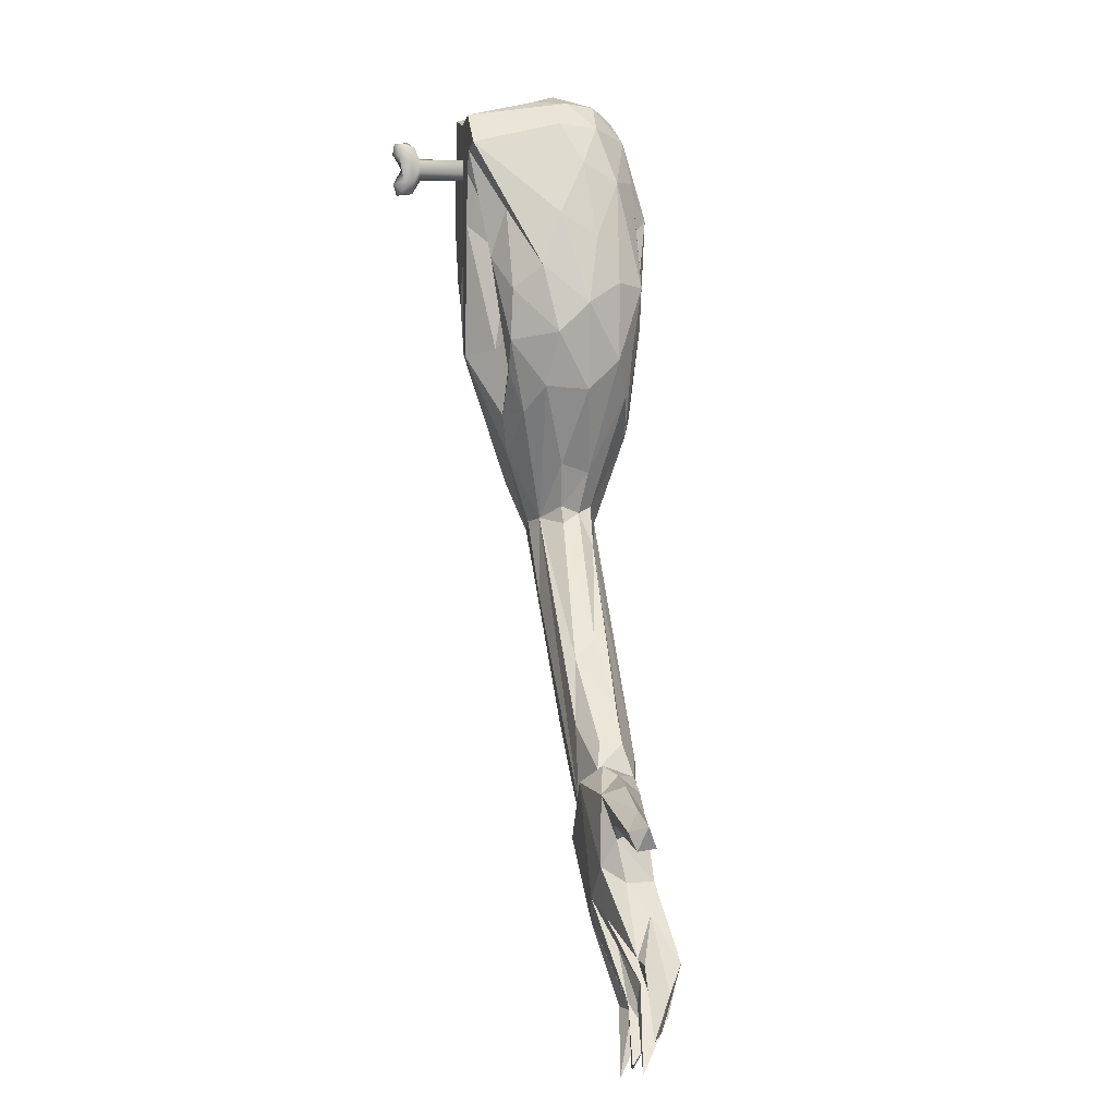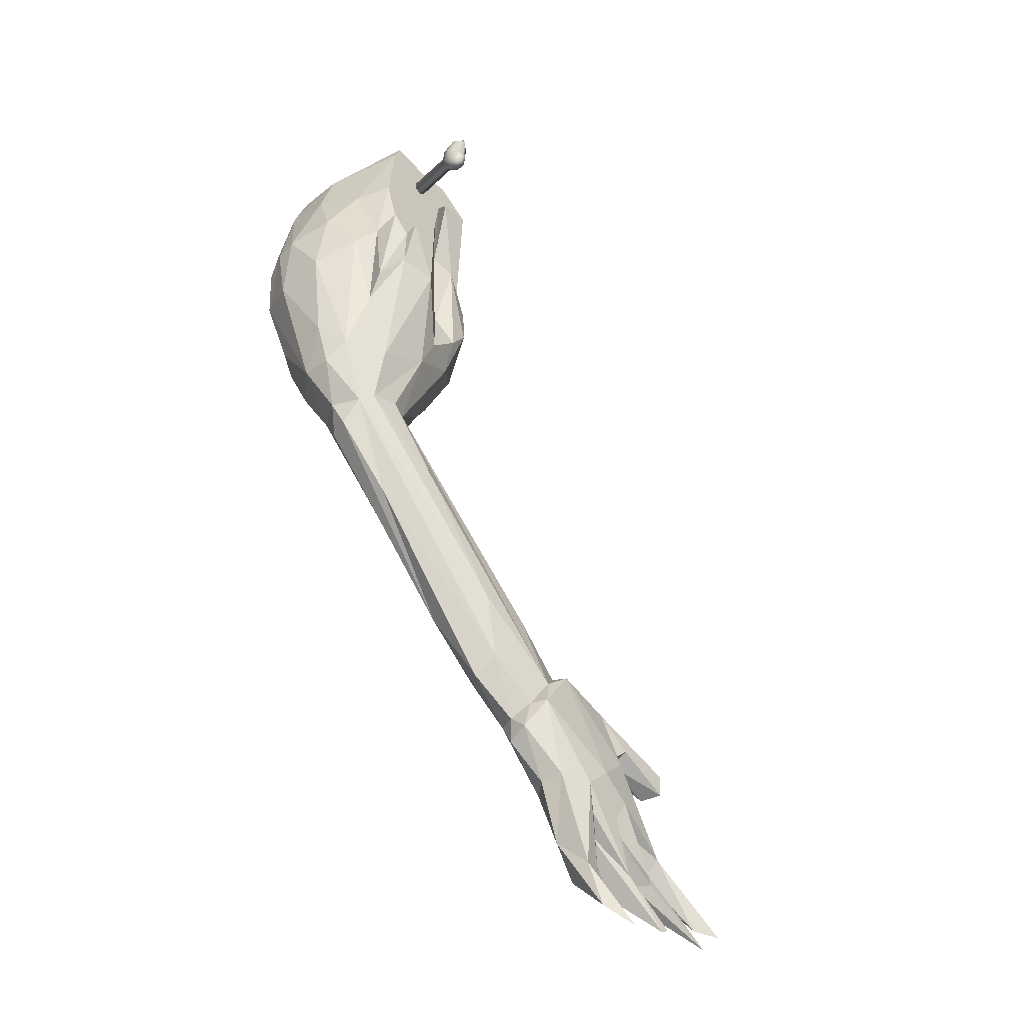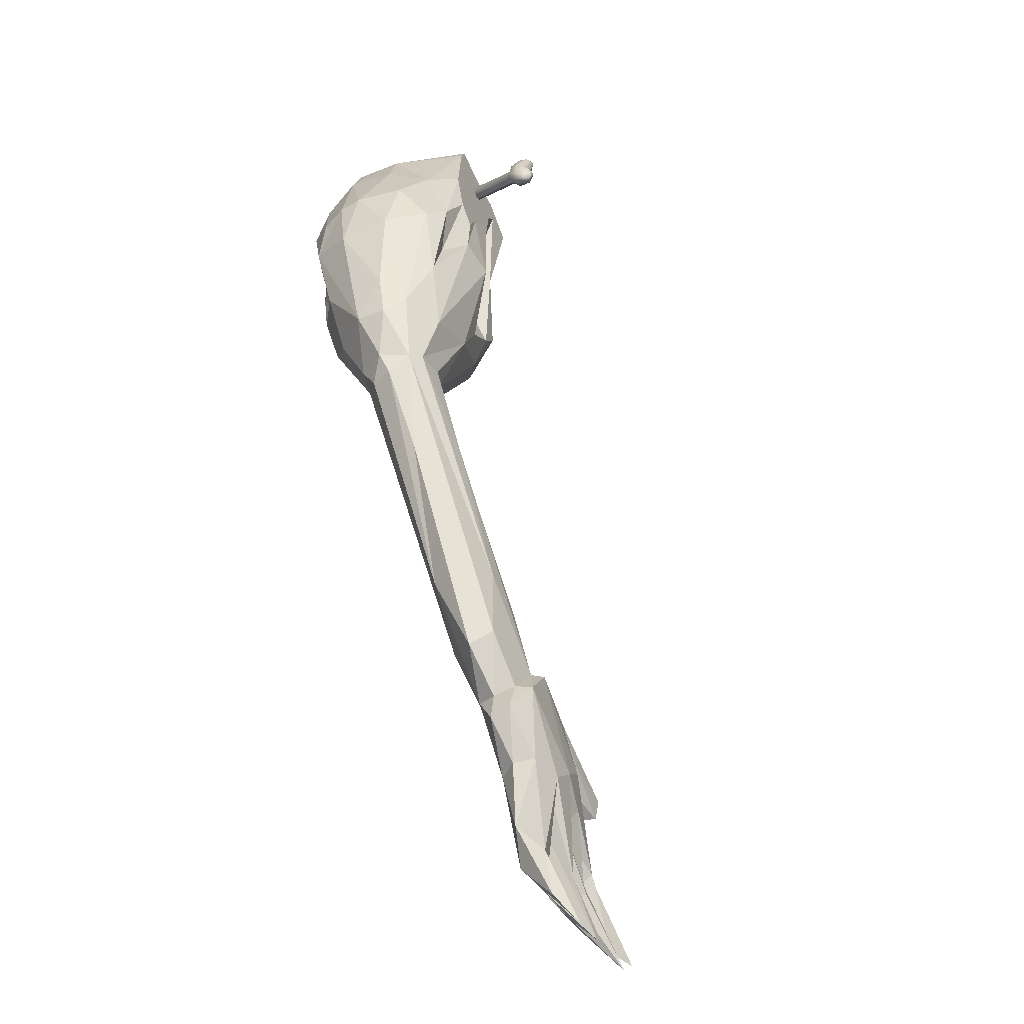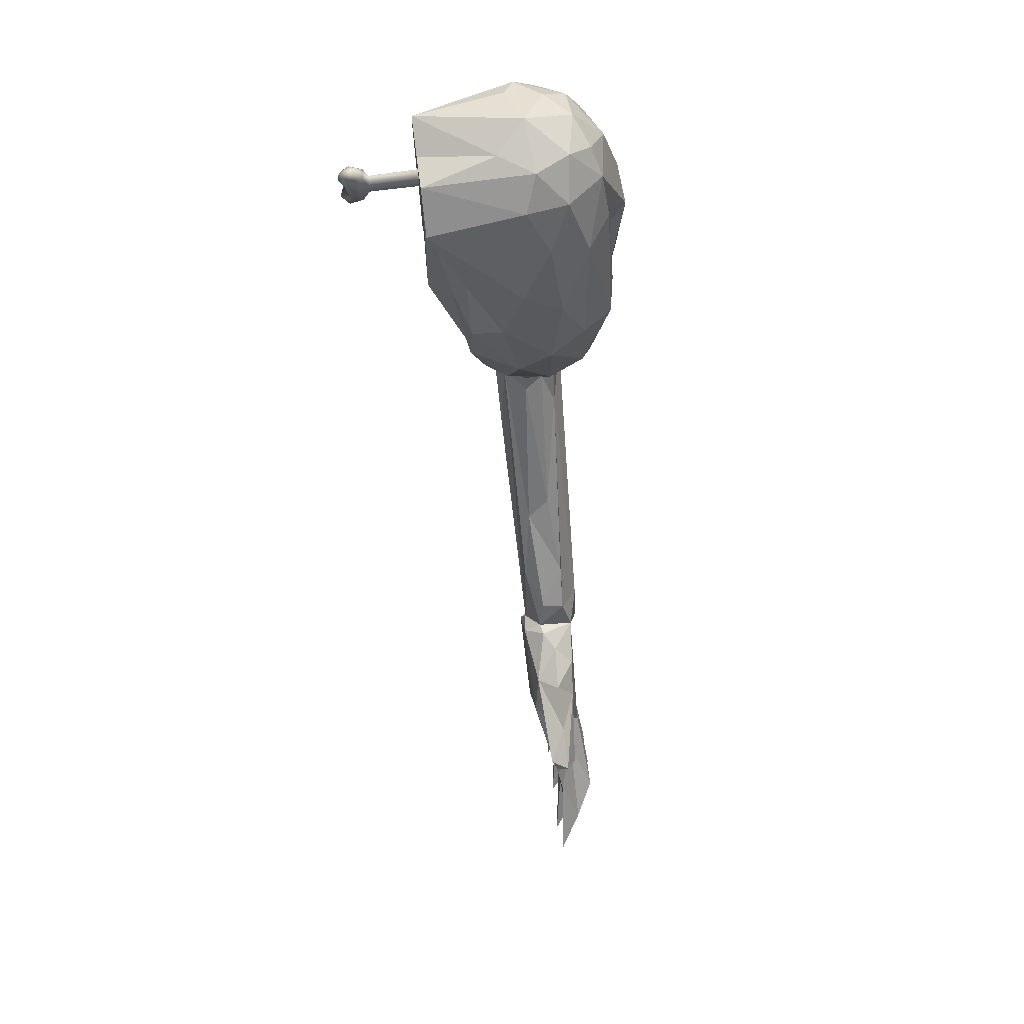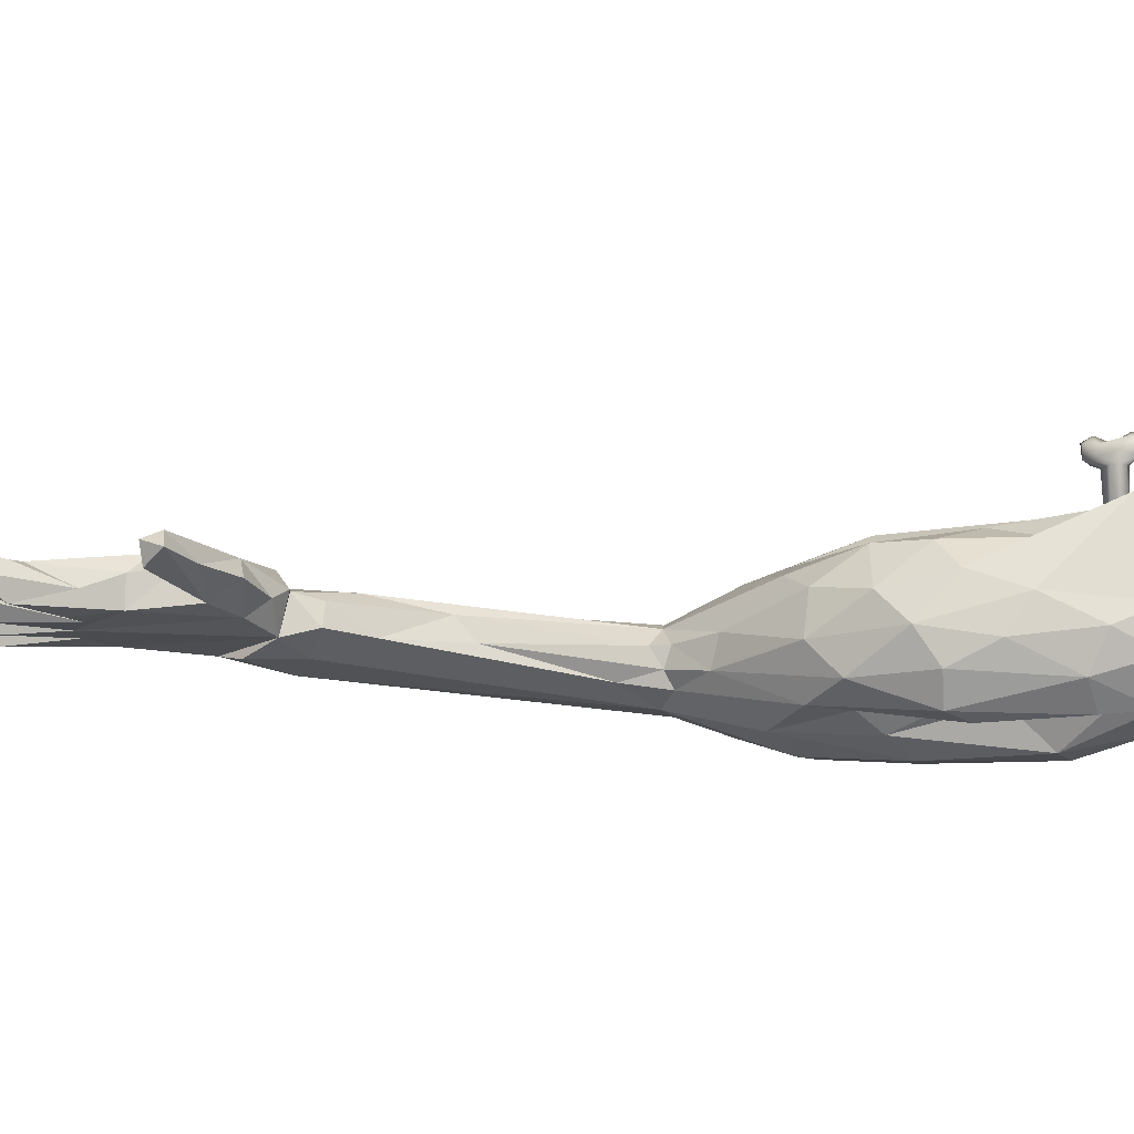
<metadata>
{"format":"obj","ext":"obj","renderer":"f3d","projection":"perspective","resolution":1024,"background":"white","views":[{"elev":6.3,"azim":78.6,"up":"+Y"},{"elev":-56.4,"azim":-46.1,"up":"+Y"},{"elev":-62.1,"azim":-64.2,"up":"+Y"},{"elev":73.9,"azim":82.7,"up":"+Y"},{"elev":-17.0,"azim":110.6,"up":"+Z"}]}
</metadata>
<code>
o Cube.006
v -0.4235 -0.1263 0.4125
v -0.3776 -0.09175 0.1894
v -0.4006 -0.09402 0.1895
v -0.4084 -0.1129 0.1892
v -0.3948 -0.0885 0.3693
v -0.3977 -0.03674 0.4062
v -0.4135 -0.05304 0.4211
v -0.4171 -0.08866 0.3833
v -0.4032 -0.1209 0.4259
v -0.3877 -0.04328 0.4494
v -0.3867 -0.0761 0.4551
v -0.41 -0.06879 0.4413
v -0.3658 -0.04644 0.4266
v -0.3676 -0.1103 0.1892
v -0.3784 -0.0916 0.3689
v -0.3716 -0.05613 0.3865
v -0.3672 -0.1088 0.369
v -0.3521 -0.1018 0.402
v -0.3636 -0.07847 0.4373
v -0.3664 -0.1218 0.4238
v -0.4073 -0.1363 0.1892
v -0.395 -0.1528 0.1894
v -0.4105 -0.1208 0.3722
v -0.3883 -0.1574 0.3681
v -0.4143 -0.1615 0.3847
v -0.4111 -0.1944 0.4201
v -0.3975 -0.1831 0.3828
v -0.3783 -0.1997 0.3949
v -0.4064 -0.1645 0.4449
v -0.3813 -0.1695 0.4543
v -0.3938 -0.2043 0.4431
v -0.3685 -0.1365 0.1893
v -0.3806 -0.1527 0.1895
v -0.3674 -0.1316 0.3708
v -0.3574 -0.1571 0.3905
v -0.366 -0.1936 0.4311
v -0.3568 -0.1572 0.424
v 0.8386 -2.715 -0.01164
v 0.7529 -2.667 -0.05406
v 0.6849 -2.554 -0.04346
v 0.7496 -2.55 -0.06466
v 0.5314 -2.33 0.001862
v 0.6228 -2.478 -0.1058
v 0.5147 -2.334 -0.06164
v 0.3938 -2.223 -0.01401
v 0.4042 -2.236 -0.07946
v 0.3864 -2.159 -0.0616
v 0.6276 -2.314 0.02732
v 0.6785 -2.376 -0.009855
v 0.4336 -2.115 0.04217
v 0.4049 -2.123 -0.000647
v 0.9638 -2.65 -0.01521
v 0.8501 -2.493 -0.03097
v 0.9849 -2.63 -0.01319
v 0.6995 -2.392 -0.06141
v 0.8431 -2.539 -0.1077
v 0.9406 -2.566 -0.07495
v 0.7707 -2.353 -0.01948
v 0.6889 -2.231 0.04003
v 0.4549 -2.01 0.02759
v 0.9191 -2.451 -0.07899
v 0.9481 -2.46 -0.03376
v 1.136 -2.605 -0.006076
v 1.039 -2.485 -0.09703
v 0.9518 -2.408 -0.04199
v 0.7954 -2.266 0.01633
v 0.8425 -2.288 -0.04736
v 0.5253 -1.929 0.03977
v 0.9819 -2.362 -0.08192
v 0.7696 -2.12 0.03067
v 1.227 -2.485 -0.01498
v 1.16 -2.48 -0.05121
v 1.028 -2.335 -0.03529
v 0.9814 -2.33 -0.02654
v 0.9099 -2.228 -0.0802
v 0.8302 -2.154 -0.02907
v 0.7864 -2.04 -0.01179
v 0.708 -1.928 0.01596
v 1.13 -2.387 -0.08069
v 0.827 -2.011 -0.0517
v 0.7506 -1.897 -0.04613
v 0.6123 -1.894 -0.05574
v 0.2468 -2.067 -0.07484
v 0.2572 -2.026 -0.001435
v 0.1917 -1.826 0.02858
v -0.188 -1.561 -0.05718
v -0.3691 -1.307 0.005765
v -0.3706 -1.37 -0.06068
v -0.406 -1.288 -0.08086
v -0.07714 -1.469 0.04088
v -0.3358 -1.279 0.03513
v 0.3564 -1.79 0.0164
v -0.2541 -1.239 0.04485
v -0.2207 -1.019 0.1188
v 0.5211 -1.894 -0.01446
v 0.5572 -1.877 -0.02131
v 0.4797 -1.829 -0.09743
v 0.4721 -1.825 -0.03106
v 0.2068 -1.614 -0.014
v 0.1729 -1.564 -0.0809
v -0.1183 -1.234 -0.04346
v -0.1375 -1.182 -0.04078
v -0.09581 -1.045 -0.03349
v -0.1974 -1.223 0.01822
v -0.4926 -1.174 -0.02865
v -0.4795 -1.119 0.04225
v -0.5467 -1.038 -0.02234
v -0.4722 -0.9308 0.1282
v -0.3609 -1.124 0.09858
v -0.6332 -0.7577 0.02516
v -0.5757 -0.6909 0.1454
v -0.6828 -0.5823 -0.06044
v -0.4562 -0.7542 0.1457
v -0.3095 -0.7139 0.2369
v -0.5267 -0.616 0.1952
v -0.6494 -0.5624 0.07629
v 0.719 -2.548 -0.1358
v 0.5589 -2.321 -0.1156
v 0.6698 -2.355 -0.121
v 0.4089 -2.134 -0.1189
v 0.8328 -2.47 -0.1443
v 0.464 -2.042 -0.1484
v 0.3145 -1.973 -0.1582
v 0.7469 -2.33 -0.1251
v 0.5213 -1.92 -0.1228
v 0.9311 -2.435 -0.1444
v 0.8042 -2.271 -0.1263
v 0.4192 -1.89 -0.15
v 0.6552 -1.942 -0.1098
v 0.8722 -2.28 -0.132
v 1.028 -2.334 -0.1372
v 0.8154 -2.159 -0.1136
v 0.7621 -1.983 -0.09925
v 0.1215 -1.87 -0.1308
v -0.3492 -1.353 -0.1255
v -0.3549 -1.252 -0.1661
v -0.2532 -1.25 -0.1717
v -0.09818 -1.309 -0.1352
v 0.3689 -1.737 -0.1032
v -0.1832 -1.19 -0.1445
v -0.1479 -1.206 -0.09883
v -0.1148 -1.075 -0.1226
v -0.2068 -0.9675 -0.2619
v -0.4074 -1.102 -0.2232
v -0.5161 -0.9297 -0.2298
v -0.4966 -1.154 -0.1184
v -0.6381 -0.766 -0.1281
v -0.4356 -0.9052 -0.2859
v -0.3286 -0.9264 -0.3008
v -0.4584 -0.7842 -0.2696
v -0.598 -0.6992 -0.248
v -0.6747 -0.5741 -0.131
v -0.5291 -0.6238 -0.2804
v -0.4259 -0.6408 -0.3208
v 0.8273 -1.989 0.005265
v 0.9921 -1.972 0.004207
v 1.011 -2.022 -0.01685
v 0.9886 -2.022 -0.07738
v 0.8875 -1.936 -0.04841
v 1.025 -1.952 -0.04625
v -0.08785 -0.8806 0.08889
v -0.1891 -0.8941 0.1383
v -0.4286 -0.5465 0.233
v -0.6537 -0.3508 0.02754
v -0.4211 -0.713 0.2241
v -0.4863 -0.4791 0.2311
v -0.2163 -0.6867 0.1559
v -0.5862 -0.3746 0.1426
v -0.6508 -0.2603 -0.1205
v -0.5283 -0.331 0.2311
v -0.09967 -0.7547 0.1344
v -0.1657 -0.6478 0.1107
v -0.3928 -0.4199 0.2311
v -0.01509 -0.7967 0.03164
v -0.3049 -0.2999 0.2311
v -0.2349 -0.4039 0.1111
v -0.5148 -0.03513 0.2311
v -0.0526 -0.6568 0.1357
v -0.6183 -0.1348 0.02712
v -0.5813 0.006367 -0.05862
v -0.4428 -0.1577 0.2311
v -0.0518 -0.4998 0.1284
v -0.2123 -0.2945 0.1355
v 0.02867 -0.5408 -0.09621
v -0.1656 -0.3997 0.1783
v -0.2914 -0.1336 0.2311
v 0.02836 -0.6303 -0.001701
v -0.01446 -0.4274 0.04104
v -0.2591 -0.06645 0.2311
v -0.5284 0.05119 -0.02767
v -0.1397 -0.2527 0.1334
v -0.171 -0.04584 0.2311
v -0.4962 0.03957 0.2311
v -0.04785 -0.2656 -0.02117
v -0.2779 0.04365 0.2311
v -0.3824 0.01873 0.2311
v -0.3241 0.08991 0.01766
v -0.1112 -0.1077 -0.1055
v -0.4128 0.1149 -0.06816
v -0.177 0.014 -0.04389
v -0.2619 0.0826 -0.08162
v -0.6423 -0.5755 -0.2085
v -0.08759 -0.8345 -0.2366
v -0.4658 -0.5503 -0.2965
v -0.5866 -0.4814 -0.2833
v -0.2245 -0.6758 -0.2922
v -0.6181 -0.3497 -0.227
v -0.000836 -0.8088 -0.09993
v -0.1511 -0.7301 -0.2426
v -0.4928 -0.3613 -0.2884
v -0.3243 -0.6262 -0.3374
v -0.0138 -0.7182 -0.1995
v -0.5209 -0.3298 -0.2881
v -0.5568 -0.1336 -0.2461
v -0.1545 -0.4489 -0.2982
v -0.6152 -0.09143 -0.1199
v -0.1962 -0.5028 -0.2361
v -0.3104 -0.2823 -0.3497
v -0.4297 -0.2747 -0.3425
v -0.0744 -0.4984 -0.2837
v -0.2362 -0.3856 -0.2372
v -0.5384 -0.01405 -0.1992
v -0.4314 -0.07262 -0.2945
v -0.02849 -0.3377 -0.1327
v -0.5073 0.0553 -0.1318
v -0.2287 -0.1676 -0.2859
v -0.253 -0.1524 -0.2715
v -0.4374 0.05572 -0.2042
v -0.013 -0.4815 -0.1989
v -0.1352 -0.1709 -0.218
v -0.2875 -0.03769 -0.2703
v -0.3496 0.0245 -0.2449
v -0.1971 0.002141 -0.1642
v -0.3108 0.07433 -0.1783
f 2 3 5
f 4 3 2
f 3 4 23
f 7 6 8
f 5 8 16
f 4 14 32 21
f 7 12 10
f 11 10 12
f 9 12 1
f 14 2 17
f 15 5 16
f 16 6 13
f 18 17 16
f 10 11 19
f 20 11 9
f 23 4 21
f 23 21 24
f 24 21 22
f 25 8 23
f 27 25 24
f 1 25 26
f 9 1 29
f 30 9 29
f 29 1 26
f 29 31 30
f 22 21 32
f 34 14 17
f 24 33 32
f 34 24 32
f 33 24 22
f 17 35 34
f 35 17 18
f 28 24 34
f 20 9 30
f 30 37 20
f 36 37 30
f 1 7 8
f 5 3 23
f 5 23 8
f 16 8 6
f 12 7 1
f 6 7 10
f 9 11 12
f 14 4 2
f 15 2 5
f 17 2 15
f 13 18 16
f 17 15 16
f 13 6 10
f 13 10 19
f 13 19 18
f 20 19 11
f 1 8 25
f 25 23 24
f 27 26 25
f 27 28 26
f 28 31 26
f 31 29 26
f 33 22 32
f 34 32 14
f 19 20 37
f 35 28 34
f 24 28 27
f 37 36 35
f 36 28 35
f 19 37 18
f 18 37 35
f 36 31 28
f 31 36 30
f 40 42 43
f 42 45 44
f 44 45 46
f 55 49 41
f 45 42 50
f 45 50 51
f 56 52 55
f 55 52 53
f 48 53 59
f 60 51 50
f 58 65 66
f 58 66 59
f 60 50 68
f 64 65 63
f 66 67 74
f 72 74 69
f 67 69 74
f 70 68 59
f 73 74 72 71
f 75 73 79
f 70 76 77
f 132 77 76
f 78 68 70
f 82 96 78
f 79 73 71
f 78 81 82
f 83 84 86
f 86 87 88
f 85 51 60
f 87 84 85
f 87 85 91
f 88 87 89
f 90 85 60
f 109 87 91
f 95 92 60
f 90 60 104
f 95 60 68
f 104 60 92
f 93 90 104
f 97 98 95
f 99 92 98
f 100 99 139
f 101 99 100
f 104 99 101
f 103 104 102
f 87 105 89
f 106 105 87
f 108 106 109
f 106 107 105
f 109 91 94
f 107 110 147
f 111 106 108
f 147 110 112
f 112 110 116
f 108 109 165
f 108 115 111
f 113 108 165
f 43 39 40
f 118 117 43
f 119 41 117
f 47 120 46
f 57 52 56
f 124 58 57
f 58 126 61
f 125 124 118
f 122 125 120
f 64 126 127
f 124 132 127
f 124 129 132
f 129 124 125
f 122 128 125
f 69 67 130
f 79 72 131
f 72 79 71
f 129 133 132
f 129 125 82
f 133 77 132
f 80 77 133
f 134 86 88
f 134 88 135
f 123 134 135
f 88 89 135
f 89 136 135
f 128 123 137
f 136 137 123
f 138 128 137
f 128 97 125
f 97 95 125
f 139 98 97
f 139 97 138
f 141 100 138
f 138 137 140
f 149 143 137
f 125 95 96
f 141 142 102
f 102 142 103
f 145 144 146
f 146 107 147
f 144 149 137
f 147 112 152
f 151 147 152
f 150 154 148
f 158 157 80
f 159 156 160
f 174 161 104
f 103 174 104
f 94 161 162
f 166 113 163
f 114 162 167
f 165 114 173
f 170 168 115
f 172 162 171
f 171 161 178
f 174 103 208
f 173 114 175
f 208 187 174
f 216 179 180
f 175 167 176
f 178 187 182
f 176 186 175
f 187 188 182
f 180 193 190
f 191 182 188
f 185 182 191
f 185 189 183
f 184 188 187
f 184 194 188
f 197 193 196
f 199 190 193
f 188 194 192
f 198 200 194
f 192 200 195
f 158 80 133
f 158 160 157
f 142 208 103
f 143 203 140
f 204 150 153
f 202 205 151
f 152 207 202
f 210 204 153
f 204 219 154
f 213 153 205
f 142 212 208
f 203 212 142
f 217 215 209
f 223 219 214
f 214 222 223
f 223 218 219
f 220 215 226
f 228 223 222
f 223 231 218
f 229 230 224
f 230 220 226
f 231 226 227
f 230 198 224
f 228 225 199
f 234 232 228
f 234 201 233
f 234 233 231
f 234 231 232
f 40 39 38
f 40 38 41
f 48 42 40
f 41 48 40
f 44 43 42
f 48 41 49
f 50 42 48
f 47 45 51
f 52 54 53
f 52 57 54
f 49 55 53
f 50 48 59
f 57 53 54
f 58 53 57
f 48 49 53
f 59 53 58
f 61 63 62
f 62 58 61
f 58 62 65
f 62 63 65
f 67 66 65
f 70 59 66
f 68 50 59
f 70 66 74
f 76 70 74
f 75 74 73
f 75 76 74
f 96 68 78
f 77 78 70
f 47 51 84
f 83 47 84
f 86 84 87
f 84 51 85
f 91 85 90
f 91 90 93
f 94 91 93
f 92 95 98
f 96 95 68
f 98 139 99
f 99 104 92
f 102 104 101
f 94 93 104
f 109 106 87
f 110 107 106
f 110 106 111
f 109 94 114
f 115 108 113
f 116 110 111
f 94 162 114
f 114 165 109
f 39 117 38
f 39 43 117
f 117 41 38
f 44 118 43
f 46 118 44
f 41 119 55
f 118 119 117
f 47 46 45
f 46 120 118
f 56 121 57
f 119 56 55
f 121 56 119
f 123 122 120
f 121 124 57
f 119 124 121
f 118 124 119
f 120 125 118
f 126 63 61
f 124 126 58
f 127 126 124
f 126 64 63
f 64 127 65
f 127 67 65
f 127 130 67
f 130 72 69
f 132 131 130
f 127 132 130
f 130 131 72
f 131 75 79
f 132 75 131
f 132 76 75
f 96 82 125
f 82 81 129
f 83 120 47
f 134 123 120
f 83 134 120
f 134 83 86
f 136 123 135
f 89 146 136
f 123 128 122
f 138 97 128
f 138 100 139
f 141 101 100
f 140 141 138
f 143 140 137
f 141 102 101
f 140 142 141
f 105 146 89
f 146 144 136
f 146 105 107
f 144 137 136
f 147 151 146
f 145 148 144
f 146 151 145
f 144 148 149
f 152 202 151
f 148 145 150
f 145 153 150
f 151 153 145
f 154 211 148
f 148 211 149
f 155 77 80
f 155 78 77
f 159 81 78
f 80 157 155
f 156 155 157
f 78 155 156
f 159 78 156
f 156 157 160
f 161 94 104
f 164 112 116
f 113 165 163
f 116 111 168
f 168 111 115
f 115 113 166
f 164 116 168
f 170 115 166
f 162 161 171
f 172 167 162
f 163 165 173
f 166 163 173
f 161 174 178
f 179 169 164
f 175 114 167
f 176 167 172
f 164 168 179
f 179 168 177
f 177 168 170
f 187 178 174
f 172 171 185
f 185 171 178
f 183 172 185
f 176 172 183
f 182 185 178
f 179 177 193
f 193 180 179
f 183 186 176
f 191 189 185
f 186 183 189
f 188 192 191
f 199 193 197
f 189 191 192
f 197 196 195
f 200 192 194
f 201 197 195
f 201 195 200
f 81 159 133
f 129 81 133
f 133 160 158
f 159 160 133
f 150 204 154
f 211 143 149
f 207 205 202
f 205 153 151
f 169 152 112
f 112 164 169
f 140 203 142
f 143 209 203
f 206 209 143
f 207 152 169
f 143 211 206
f 153 213 210
f 219 204 210
f 169 216 207
f 216 169 179
f 209 215 203
f 214 205 207
f 214 213 205
f 219 211 154
f 215 220 203
f 217 209 206
f 207 216 214
f 219 218 211
f 203 220 212
f 214 219 213
f 218 206 211
f 219 210 213
f 212 184 208
f 208 184 187
f 216 222 214
f 222 216 180
f 229 184 212
f 221 217 206
f 225 222 180
f 212 220 229
f 206 218 221
f 229 224 184
f 222 225 228
f 226 215 217
f 227 226 217
f 227 217 221
f 218 227 221
f 231 227 218
f 199 180 190
f 223 232 231
f 184 224 194
f 225 180 199
f 220 230 229
f 231 230 226
f 232 223 228
f 194 224 198
f 228 199 234
f 231 233 230
f 230 233 198
f 198 233 200
f 234 199 201
f 201 199 197
f 233 201 200
f 166 181 170
f 196 181 186
f 189 192 195
f 186 189 196
f 181 166 173
f 175 181 173
f 177 170 181
f 181 175 186
f 177 181 196
f 193 177 196
f 196 189 195

</code>
